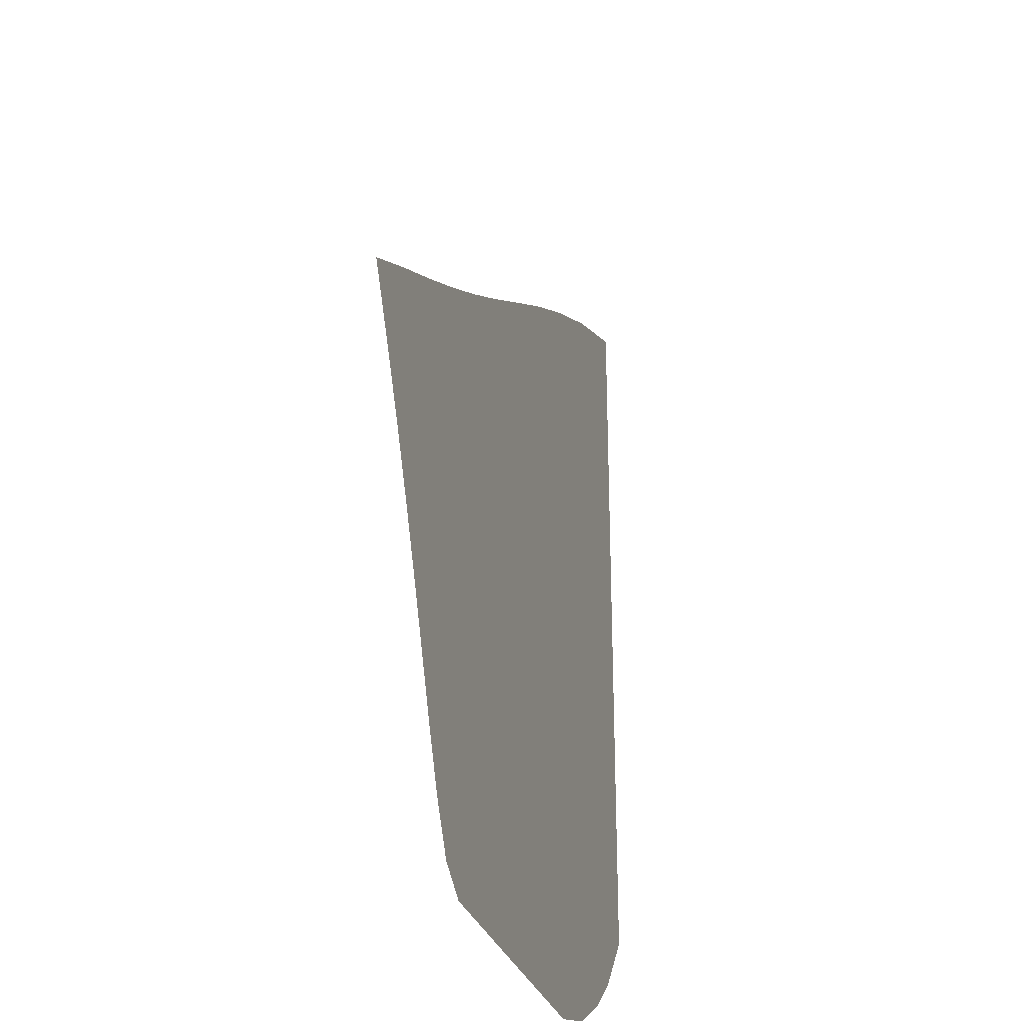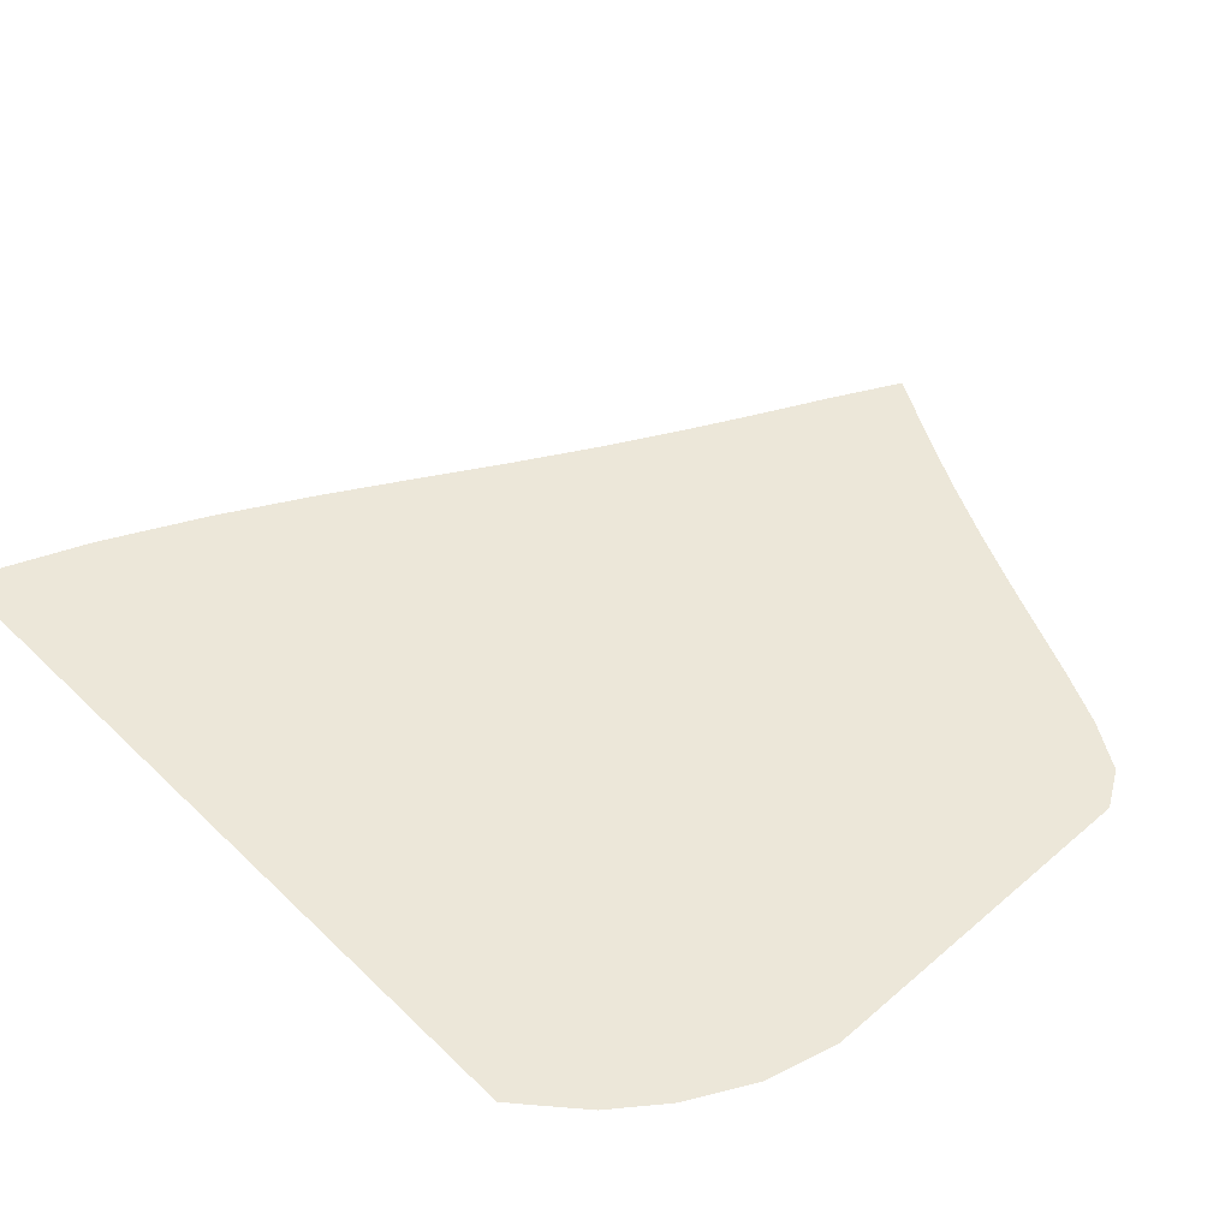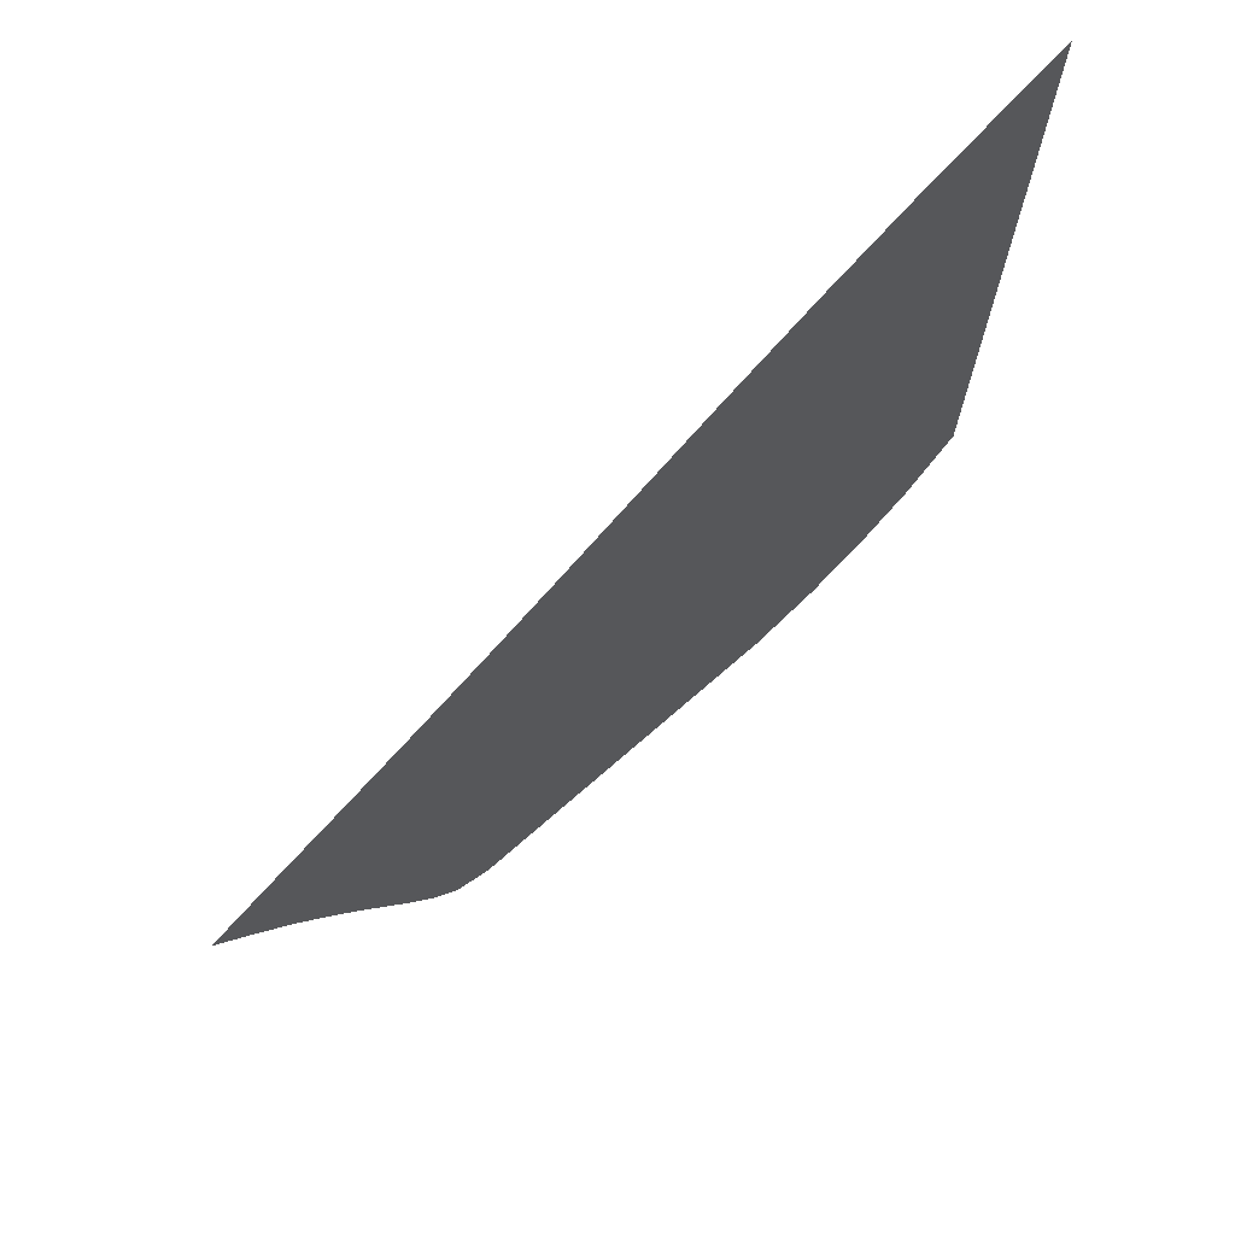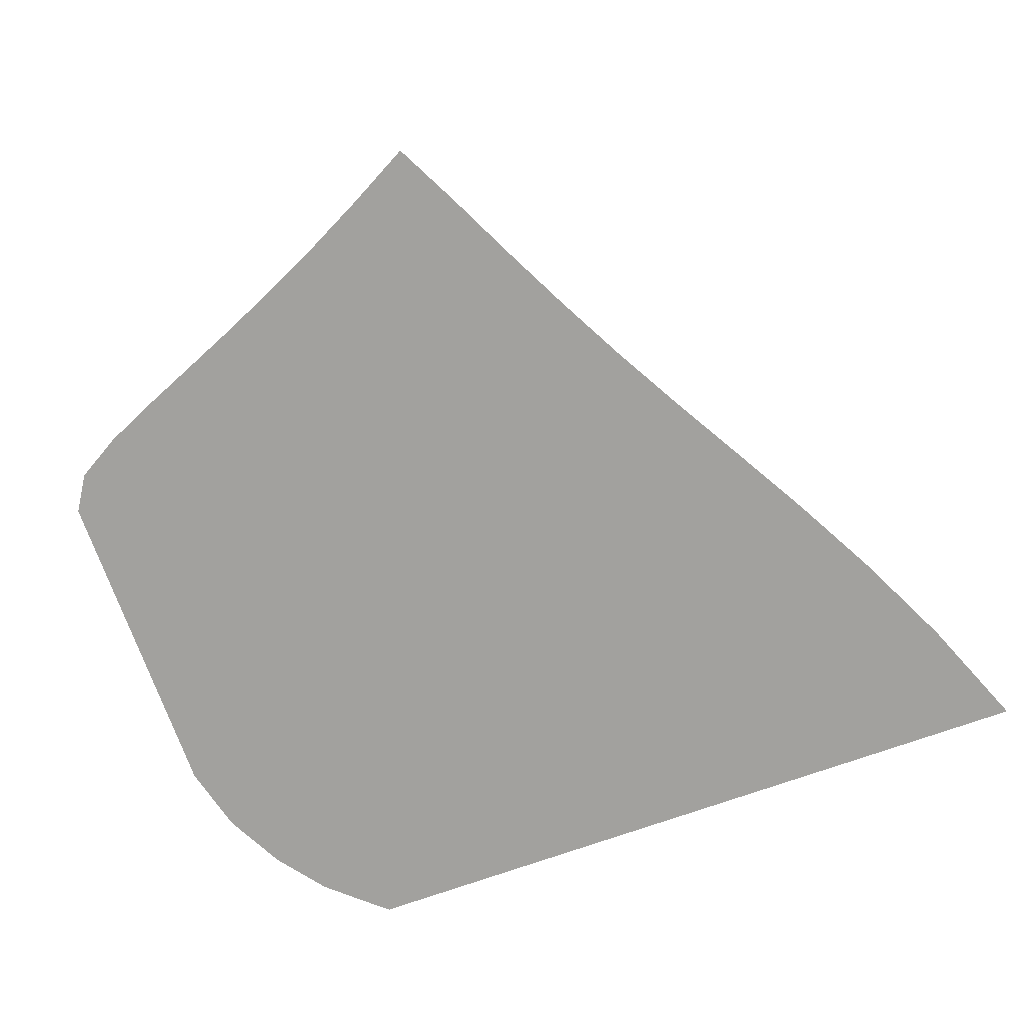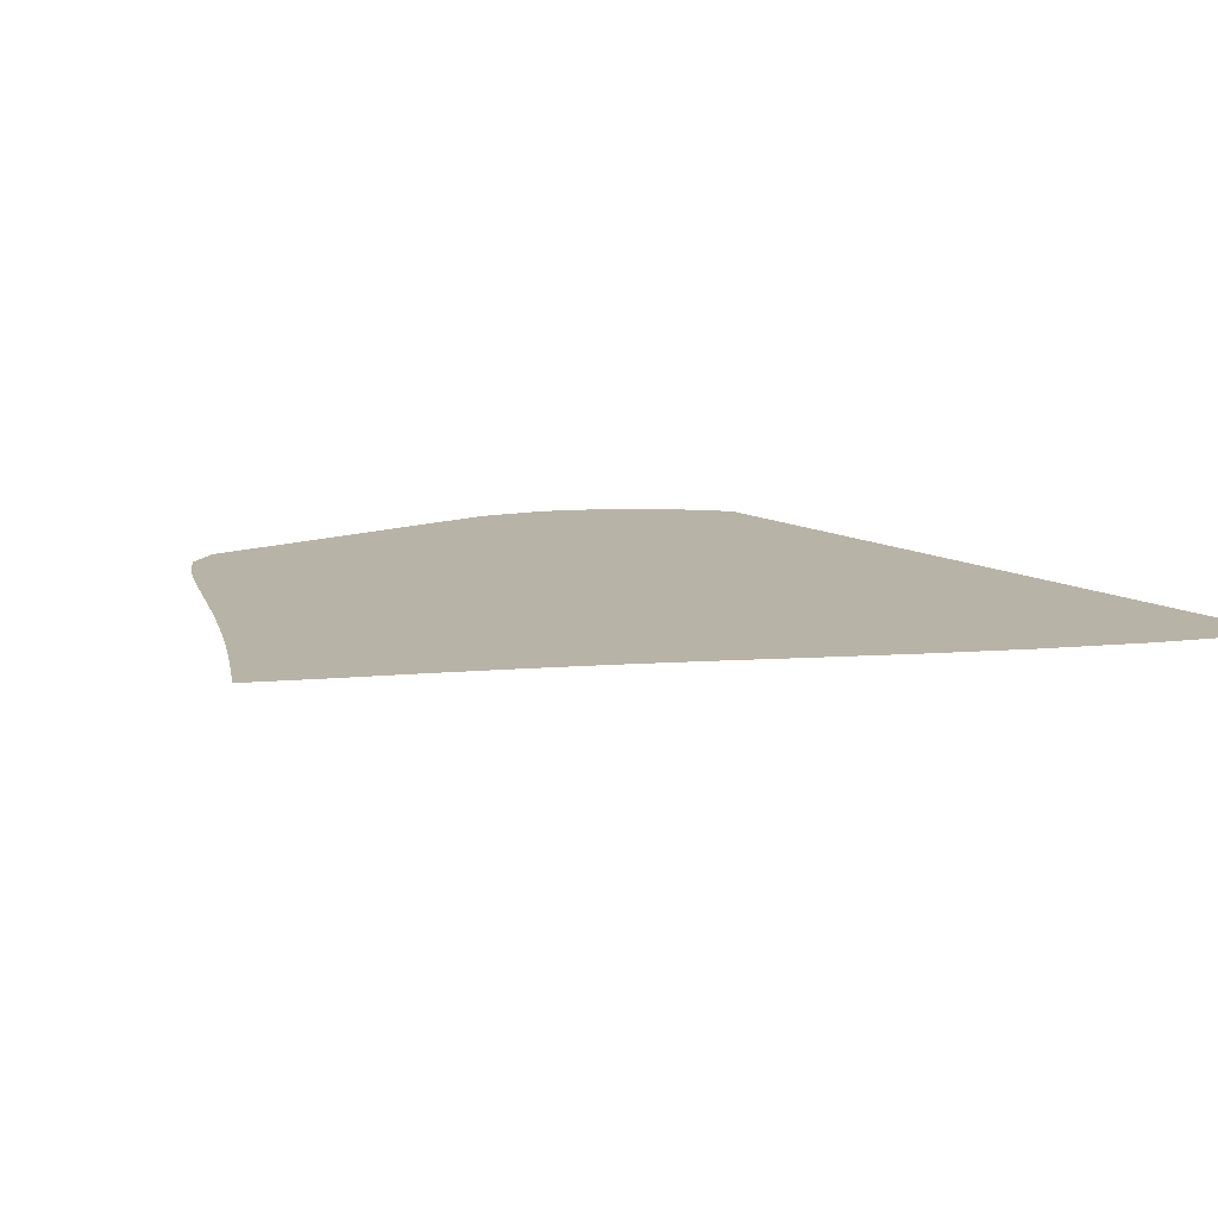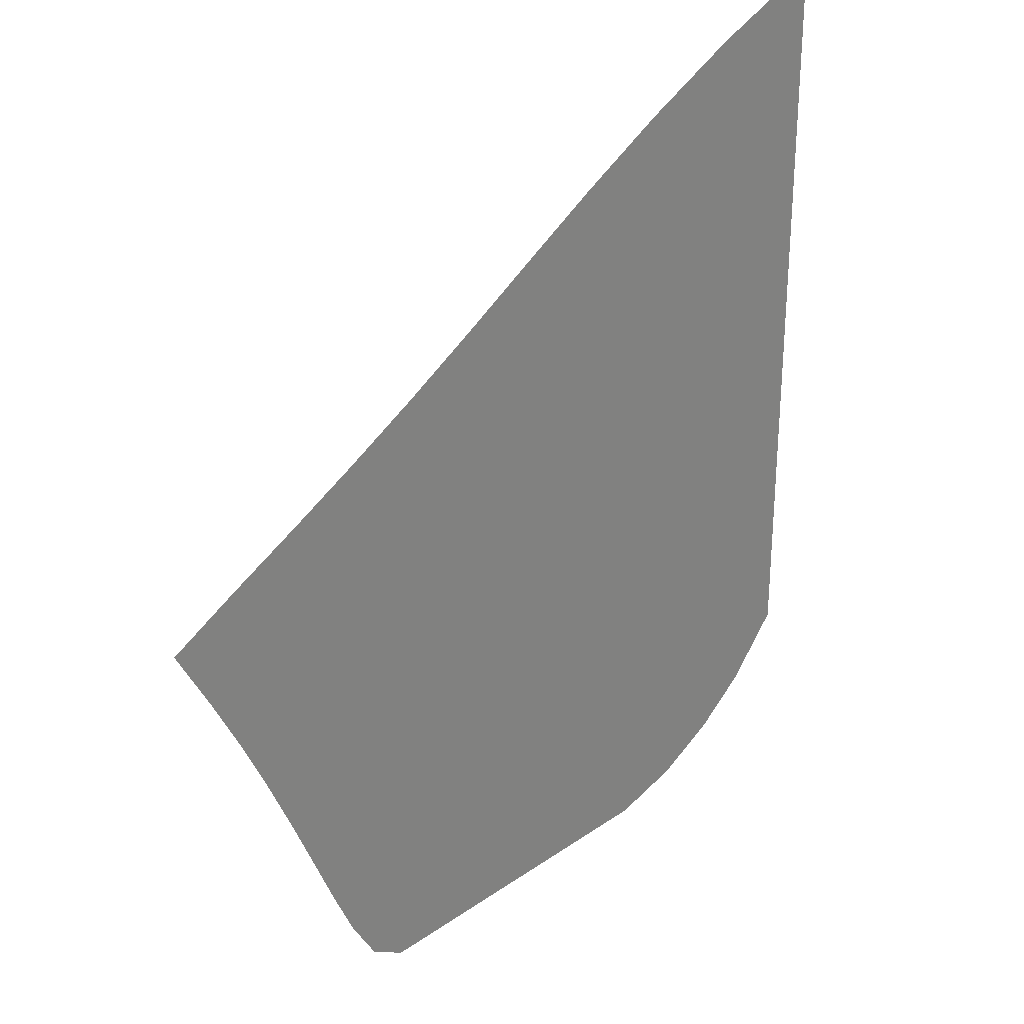
<metadata>
{"format":"obj","ext":"obj","renderer":"f3d","projection":"perspective","resolution":1024,"background":"white","views":[{"elev":-28.7,"azim":105.8,"up":"+Y"},{"elev":50.1,"azim":-43.4,"up":"+Z"},{"elev":72.4,"azim":138.9,"up":"+Y"},{"elev":-72.1,"azim":109.6,"up":"+Z"},{"elev":12.8,"azim":141.6,"up":"+Z"},{"elev":29.5,"azim":134.5,"up":"+Y"}]}
</metadata>
<code>
v  0.001193  5.999  0
v  0.7944  5.676  0
v  1.469  5.346  0
v  2.071  5.018  0
v  2.62  4.699  0
v  3.133  4.398  0
v  3.623  4.121  0
v  4.101  3.865  0
v  4.573  3.624  0
v  5.044  3.393  0
v  5.507  3.154  0
v  0.001009  5.499  0
v  0.6677  5.208  0
v  1.285  4.895  0
v  1.857  4.581  0
v  2.391  4.271  0
v  2.9  3.975  0
v  3.391  3.697  0
v  3.873  3.438  0
v  4.349  3.195  0
v  4.818  2.961  0
v  5.275  2.724  0
v  0.0006  4.999  0
v  0.5916  4.72  0
v  1.156  4.426  0
v  1.692  4.127  0
v  2.205  3.831  0
v  2.7  3.545  0
v  3.186  3.274  0
v  3.666  3.019  0
v  4.141  2.777  0
v  4.609  2.544  0
v  5.065  2.312  0
v  0.000311  4.499  0
v  0.5375  4.226  0
v  1.058  3.945  0
v  1.56  3.662  0
v  2.049  3.381  0
v  2.528  3.11  0
v  3.004  2.851  0
v  3.479  2.605  0
v  3.952  2.369  0
v  4.42  2.14  0
v  4.878  1.914  0
v  8.2e-05  3.999  0
v  0.4948  3.732  0
v  0.9775  3.461  0
v  1.449  3.19  0
v  1.913  2.926  0
v  2.376  2.672  0
v  2.841  2.43  0
v  3.31  2.199  0
v  3.781  1.973  0
v  4.249  1.75  0
v  4.708  1.529  0
v  -0.000114  3.499  0
v  0.4581  3.238  0
v  0.9073  2.975  0
v  1.349  2.716  0
v  1.79  2.468  0
v  2.235  2.234  0
v  2.689  2.014  0
v  3.153  1.802  0
v  3.623  1.591  0
v  4.091  1.376  0
v  4.55  1.157  0
v  -0.000295  2.999  0
v  0.4243  2.745  0
v  0.8411  2.489  0
v  1.254  2.24  0
v  1.671  2.008  0
v  2.098  1.797  0
v  2.542  1.604  0
v  3.001  1.419  0
v  3.472  1.229  0
v  3.944  1.022  0
v  4.4  0.7977  0
v  -0.000477  2.499  0
v  0.3901  2.254  0
v  0.7725  2.002  0
v  1.155  1.76  0
v  1.548  1.544  0
v  1.96  1.358  0
v  2.394  1.2  0
v  2.85  1.053  0
v  3.323  0.8938  0
v  3.799  0.6977  0
v  4.246  0.4551  0
v  -0.000691  1.999  0
v  0.3489  1.768  0
v  0.6906  1.515  0
v  1.043  1.277  0
v  1.417  1.073  0
v  1.818  0.9156  0
v  2.248  0.8001  0
v  2.699  0.7011  0
v  3.166  0.5924  0
v  3.638  0.4296  0
v  4.065  0.1491  0
v  -0.001019  1.5  0
v  0.2823  1.291  0
v  0.5699  1.035  0
v  0.8975  0.7949  0
v  1.269  0.5962  0
v  1.679  0.4639  0
v  2.115  0.3976  0
v  2.56  0.3508  0
v  3.003  0.3055  0
v  3.437  0.2291  0
v  3.827  0  0
v  -0.00128  0.9999  0
v  0.1218  0.8578  0
v  0.3538  0.5957  0
v  0.6896  0.3384  0
v  1.103  0.1216  0
v  1.568  0  0
v  2.034  0  0
v  2.479  0  0
v  2.894  0  0
v  3.258  0  0
v  3.58  0  0
f 1 2 13
f 1 13 12
f 2 3 14
f 2 14 13
f 3 4 15
f 3 15 14
f 4 5 16
f 4 16 15
f 5 6 17
f 5 17 16
f 6 7 18
f 6 18 17
f 7 8 19
f 7 19 18
f 8 9 20
f 8 20 19
f 9 10 21
f 9 21 20
f 10 11 22
f 10 22 21
f 12 13 24
f 12 24 23
f 13 14 25
f 13 25 24
f 14 15 26
f 14 26 25
f 15 16 27
f 15 27 26
f 16 17 28
f 16 28 27
f 17 18 29
f 17 29 28
f 18 19 30
f 18 30 29
f 19 20 31
f 19 31 30
f 20 21 32
f 20 32 31
f 21 22 33
f 21 33 32
f 23 24 35
f 23 35 34
f 24 25 36
f 24 36 35
f 25 26 37
f 25 37 36
f 26 27 38
f 26 38 37
f 27 28 39
f 27 39 38
f 28 29 40
f 28 40 39
f 29 30 41
f 29 41 40
f 30 31 42
f 30 42 41
f 31 32 43
f 31 43 42
f 32 33 44
f 32 44 43
f 34 35 46
f 34 46 45
f 35 36 47
f 35 47 46
f 36 37 48
f 36 48 47
f 37 38 49
f 37 49 48
f 38 39 50
f 38 50 49
f 39 40 51
f 39 51 50
f 40 41 52
f 40 52 51
f 41 42 53
f 41 53 52
f 42 43 54
f 42 54 53
f 43 44 55
f 43 55 54
f 45 46 57
f 45 57 56
f 46 47 58
f 46 58 57
f 47 48 59
f 47 59 58
f 48 49 60
f 48 60 59
f 49 50 61
f 49 61 60
f 50 51 62
f 50 62 61
f 51 52 63
f 51 63 62
f 52 53 64
f 52 64 63
f 53 54 65
f 53 65 64
f 54 55 66
f 54 66 65
f 56 57 68
f 56 68 67
f 57 58 69
f 57 69 68
f 58 59 70
f 58 70 69
f 59 60 71
f 59 71 70
f 60 61 72
f 60 72 71
f 61 62 73
f 61 73 72
f 62 63 74
f 62 74 73
f 63 64 75
f 63 75 74
f 64 65 76
f 64 76 75
f 65 66 77
f 65 77 76
f 67 68 79
f 67 79 78
f 68 69 80
f 68 80 79
f 69 70 81
f 69 81 80
f 70 71 82
f 70 82 81
f 71 72 83
f 71 83 82
f 72 73 84
f 72 84 83
f 73 74 85
f 73 85 84
f 74 75 86
f 74 86 85
f 75 76 87
f 75 87 86
f 76 77 88
f 76 88 87
f 78 79 90
f 78 90 89
f 79 80 91
f 79 91 90
f 80 81 92
f 80 92 91
f 81 82 93
f 81 93 92
f 82 83 94
f 82 94 93
f 83 84 95
f 83 95 94
f 84 85 96
f 84 96 95
f 85 86 97
f 85 97 96
f 86 87 98
f 86 98 97
f 87 88 99
f 87 99 98
f 89 90 101
f 89 101 100
f 90 91 102
f 90 102 101
f 91 92 103
f 91 103 102
f 92 93 104
f 92 104 103
f 93 94 105
f 93 105 104
f 94 95 106
f 94 106 105
f 95 96 107
f 95 107 106
f 96 97 108
f 96 108 107
f 97 98 109
f 97 109 108
f 98 99 110
f 98 110 109
f 100 101 112
f 100 112 111
f 101 102 113
f 101 113 112
f 102 103 114
f 102 114 113
f 103 104 115
f 103 115 114
f 104 105 116
f 104 116 115
f 105 106 117
f 105 117 116
f 106 107 118
f 106 118 117
f 107 108 119
f 107 119 118
f 108 109 120
f 108 120 119
f 109 110 121
f 109 121 120

</code>
